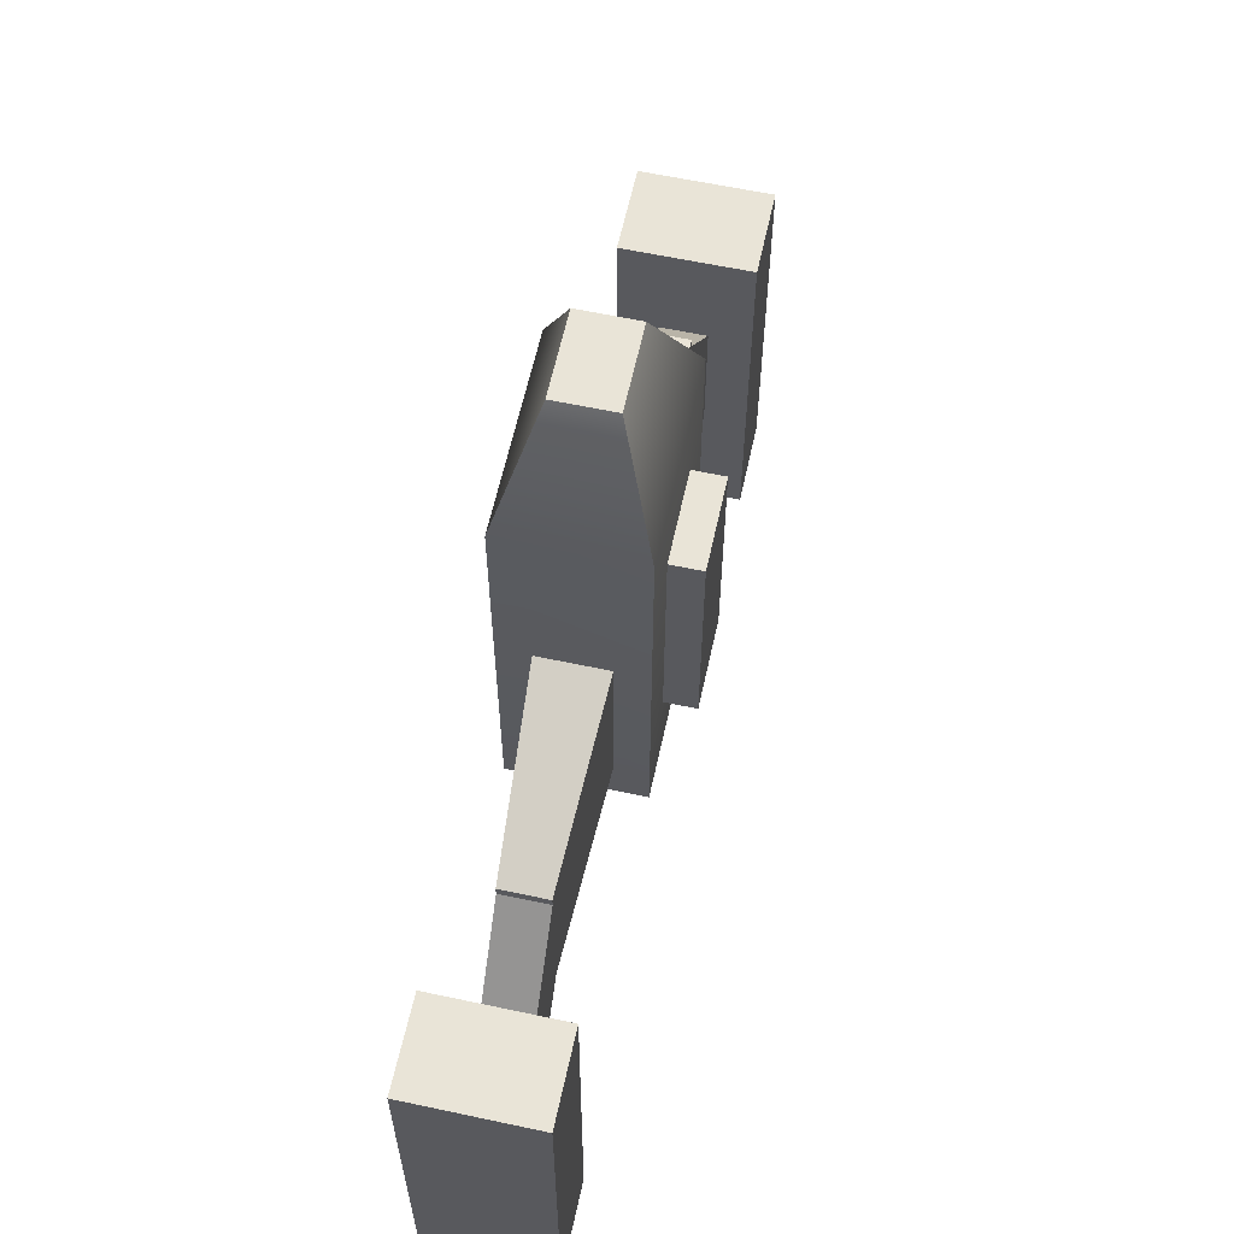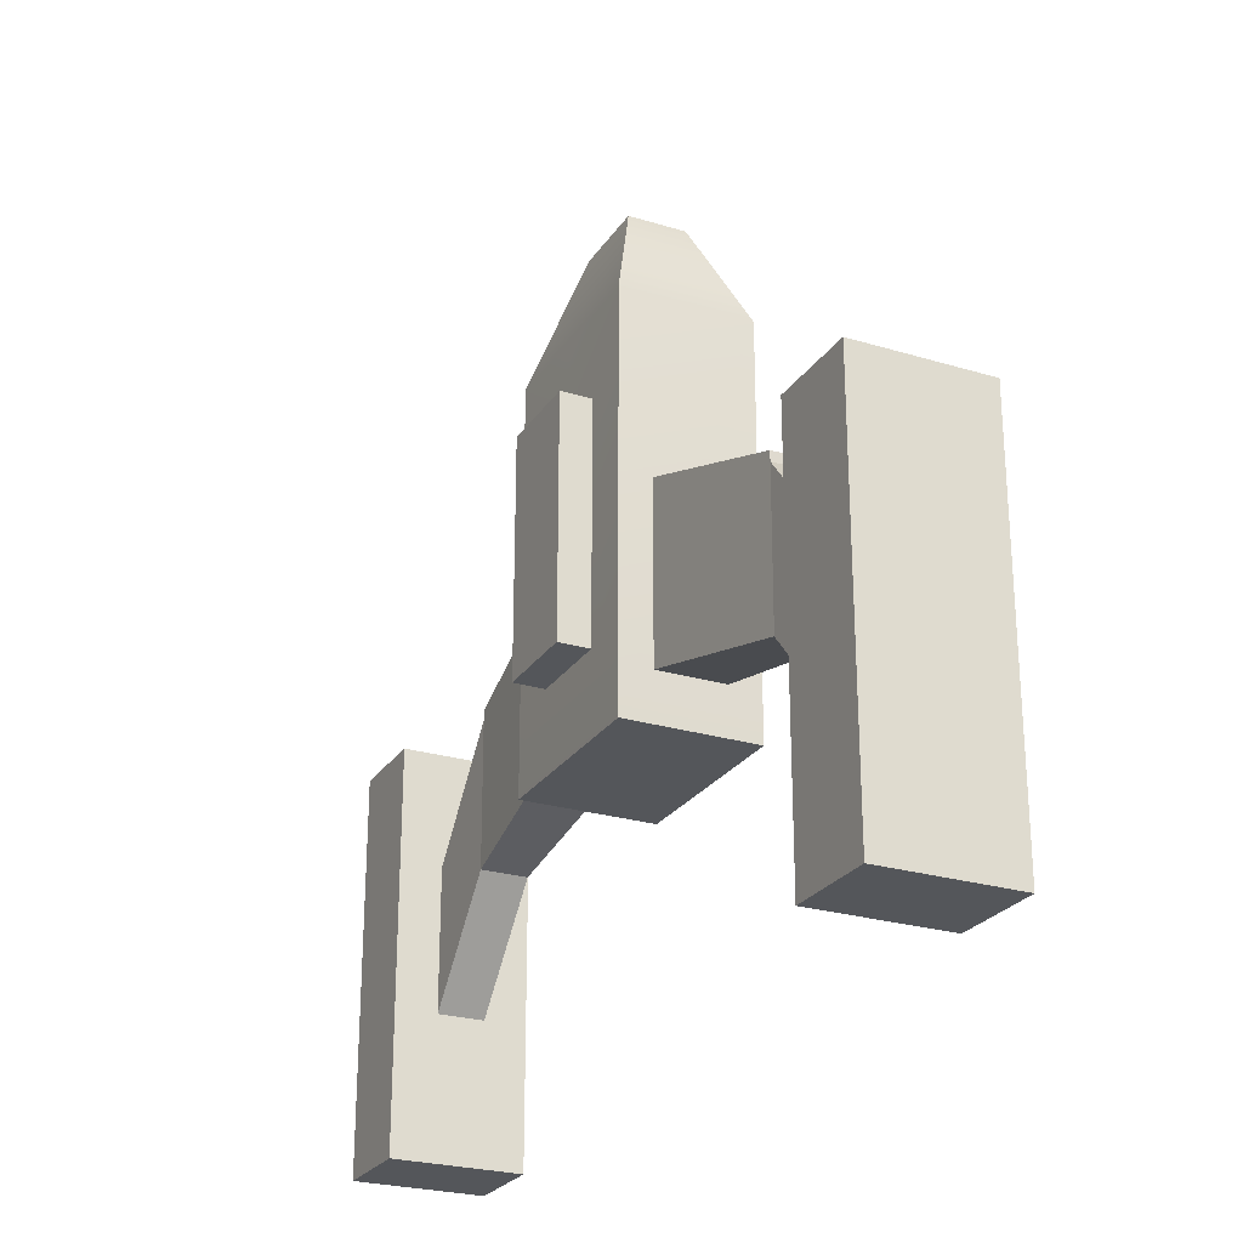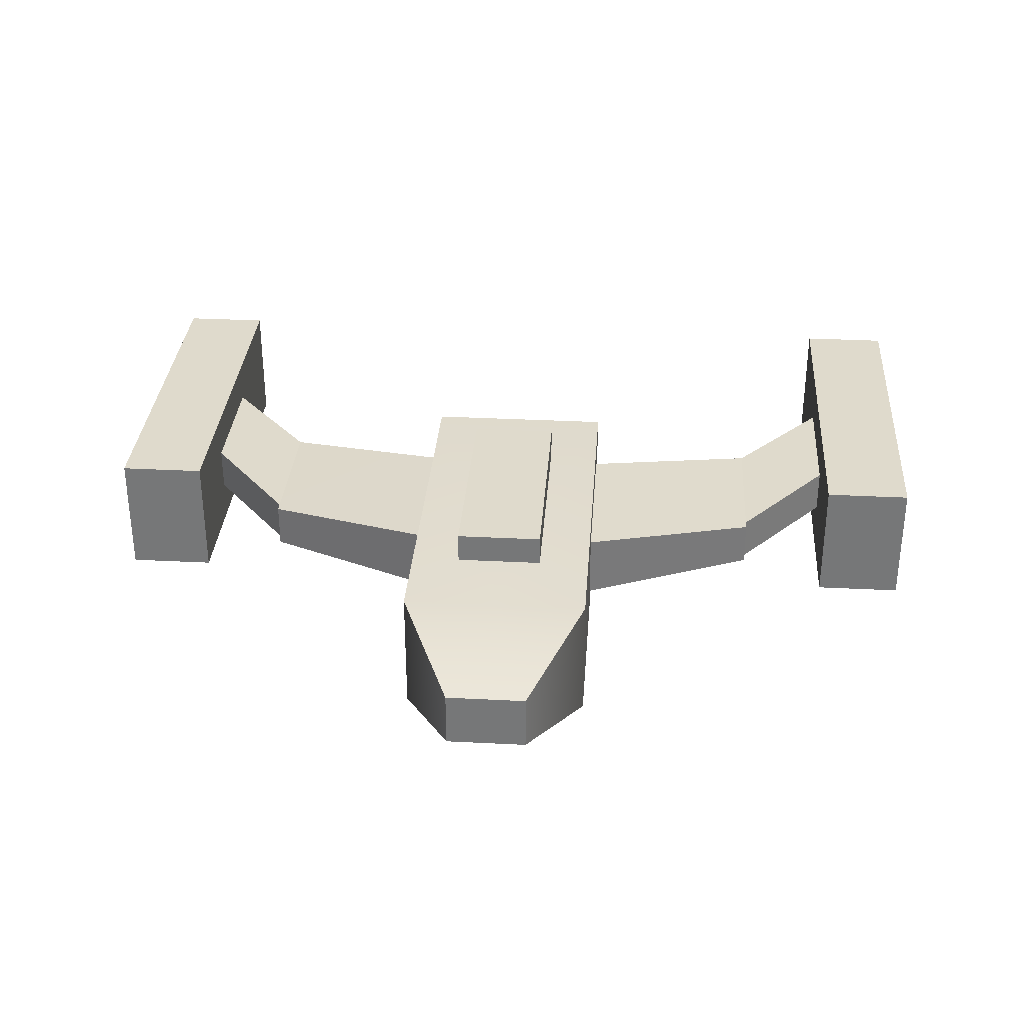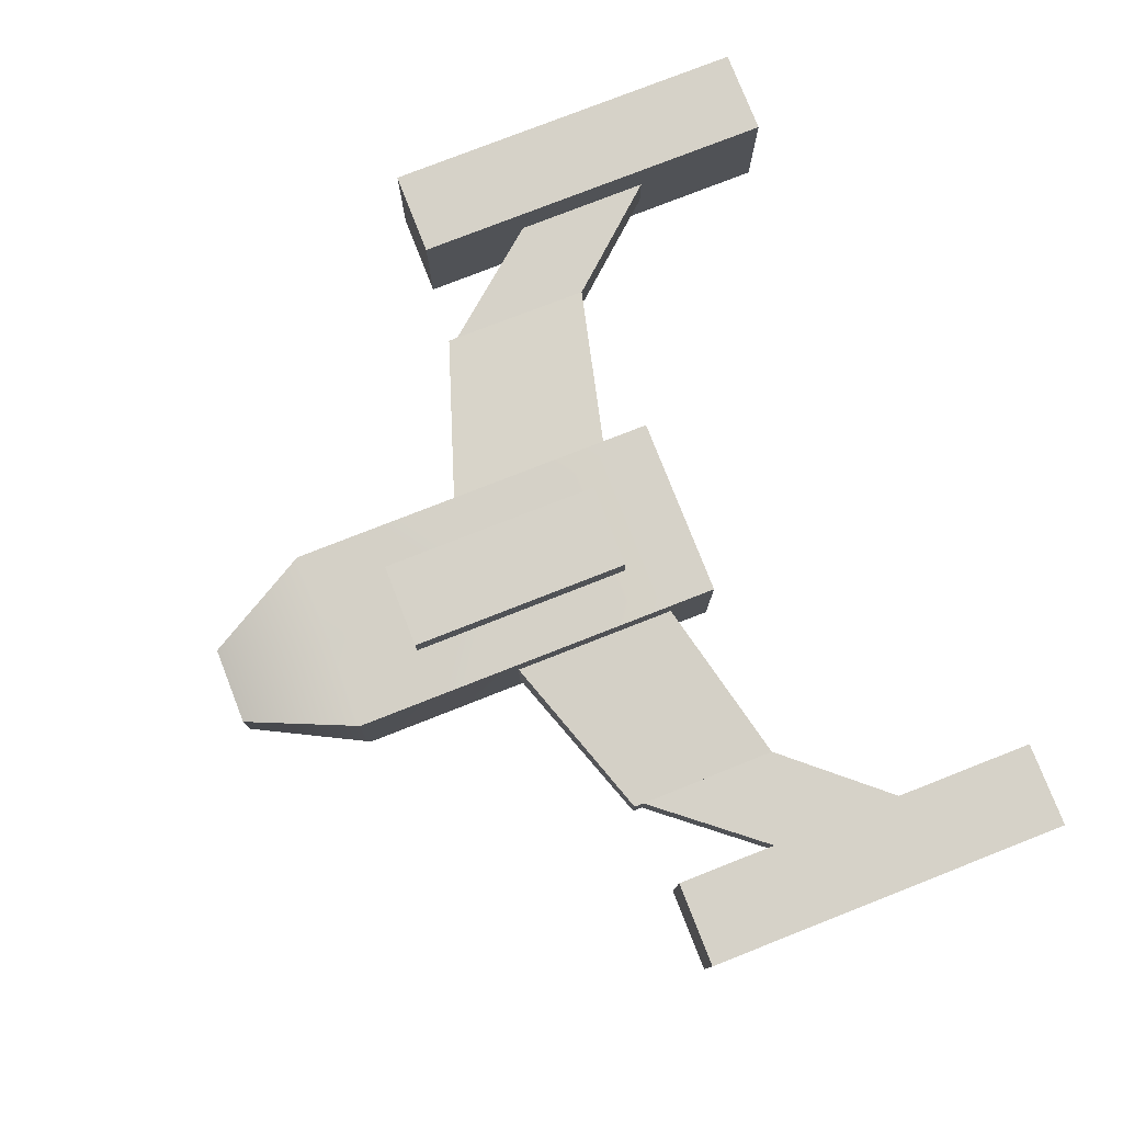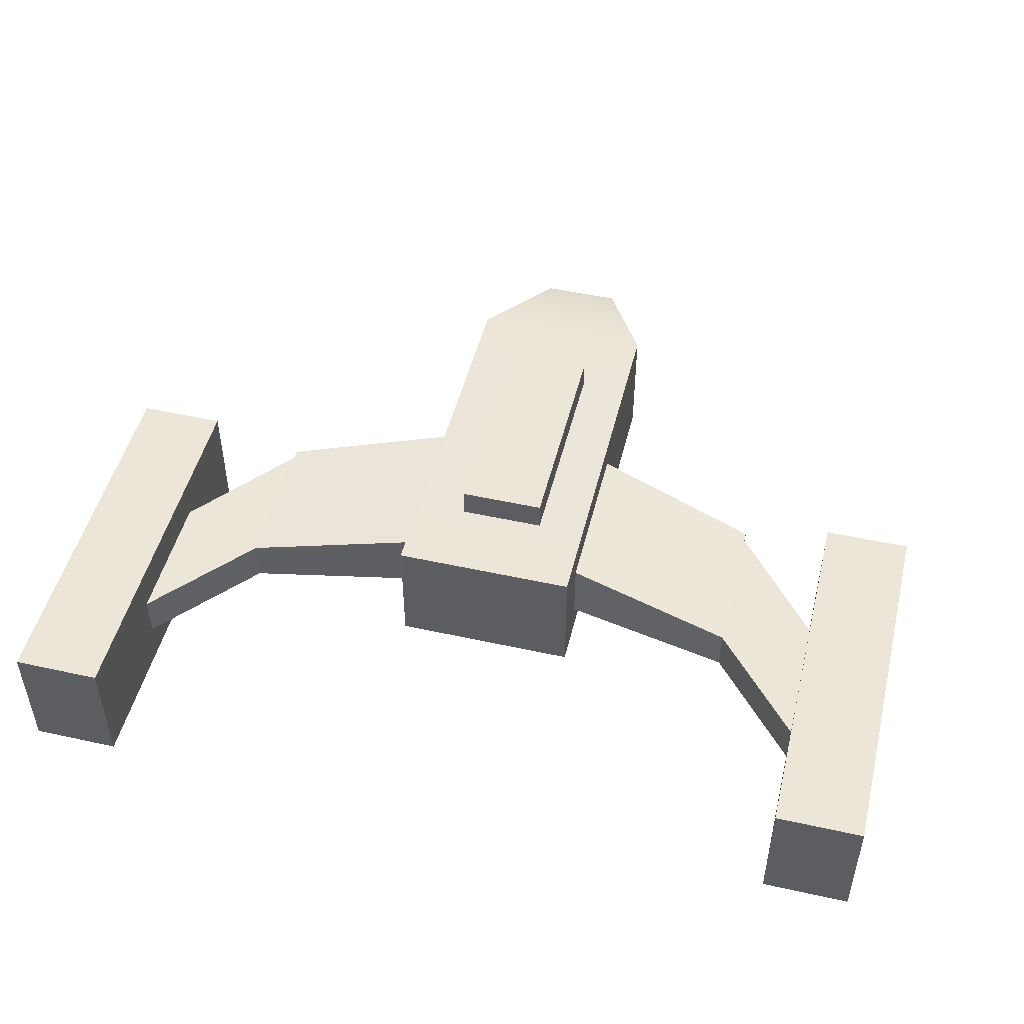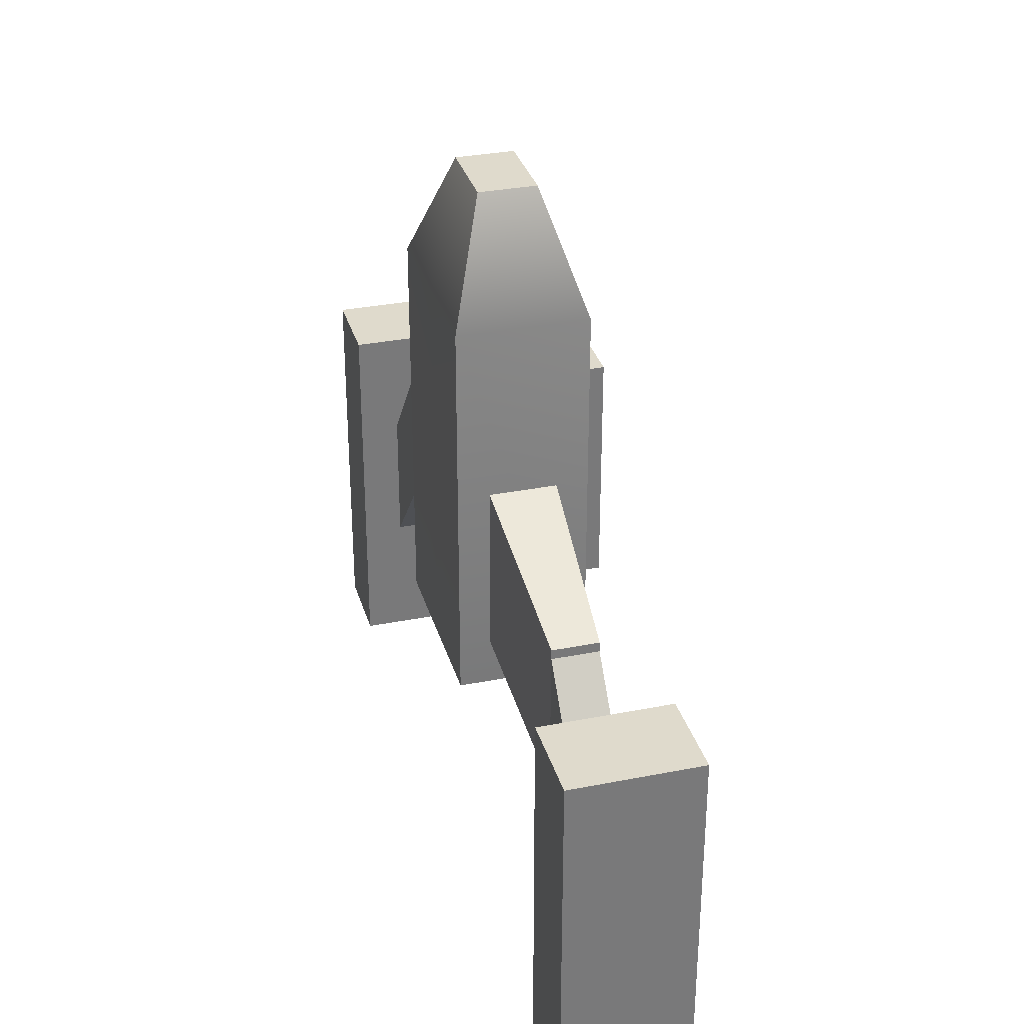
<metadata>
{"format":"obj","ext":"obj","renderer":"f3d","projection":"perspective","resolution":1024,"background":"white","views":[{"elev":60.9,"azim":102.3,"up":"+Z"},{"elev":-25.5,"azim":-115.9,"up":"+Z"},{"elev":32.4,"azim":4.1,"up":"+Y"},{"elev":78.0,"azim":68.6,"up":"+Y"},{"elev":48.9,"azim":-166.2,"up":"+Y"},{"elev":32.4,"azim":74.6,"up":"+Z"}]}
</metadata>
<code>
v -0.8945 1.261 1.327
v 0.9002 1.261 1.327
v -0.8945 1.982 1.327
v 0.9002 1.982 1.327
v -0.8945 1.982 -3.386
v 0.9002 1.982 -3.386
v -0.8945 1.261 -3.386
v 0.9002 1.261 -3.386
v 0.8563 -0.521 5.324
v 0.8563 0.6267 5.324
v 1.969 1.361 -5.007
v 1.969 -1.256 -5.007
v 1.969 1.361 3
v 1.969 -1.256 3
v 0.02931 -0.521 5.324
v 0.02931 0.6267 5.324
v 0.02931 1.361 -5.007
v 0.02931 -1.256 -5.007
v 0.02931 1.361 3
v 0.02931 -1.256 3
v 1.592 -0.6449 -3.956
v 1.559 -0.6449 -0.4051
v 1.592 0.7507 -3.956
v 1.559 0.7507 -0.4051
v 5.551 0.5181 -4.934
v 5.571 0.5181 -1.78
v 5.551 -0.4123 -4.934
v 5.571 -0.4123 -1.78
v 5.475 -0.4123 -4.849
v 5.454 -0.4123 -1.836
v 5.475 0.5181 -4.849
v 5.454 0.5181 -1.836
v 7.894 0.5181 -7.653
v 7.873 0.5181 -4.799
v 7.894 -0.4123 -7.653
v 7.873 -0.4123 -4.799
v 7.433 -1.254 -1.996
v 9.245 -1.254 -1.996
v 7.433 1.359 -1.996
v 9.245 1.359 -1.996
v 7.433 1.359 -9.899
v 9.245 1.359 -9.899
v 7.433 -1.254 -9.899
v 9.245 -1.254 -9.899
v -0.7977 -0.521 5.324
v -1.911 -1.256 3
v -1.911 1.361 3
v -0.7977 0.6267 5.324
v -1.911 -1.256 -5.007
v -1.911 1.361 -5.007
v 0.02931 0.6267 5.324
v 0.02931 -0.521 5.324
v 0.02931 1.361 3
v 0.02931 -1.256 -5.007
v 0.02931 1.361 -5.007
v 0.02931 -1.256 3
v -1.534 -0.6449 -3.956
v -1.5 -0.6449 -0.4051
v -1.5 0.7507 -0.4051
v -1.534 0.7507 -3.956
v -5.512 0.5181 -1.78
v -5.493 0.5181 -4.934
v -5.512 -0.4123 -1.78
v -5.493 -0.4123 -4.934
v -5.417 -0.4123 -4.849
v -5.396 -0.4123 -1.836
v -5.396 0.5181 -1.836
v -5.417 0.5181 -4.849
v -7.814 0.5181 -4.799
v -7.835 0.5181 -7.653
v -7.814 -0.4123 -4.799
v -7.835 -0.4123 -7.653
v -7.374 -1.254 -1.996
v -9.187 -1.254 -1.996
v -9.187 1.359 -1.996
v -7.374 1.359 -1.996
v -9.187 1.359 -9.899
v -7.374 1.359 -9.899
v -9.187 -1.254 -9.899
v -7.374 -1.254 -9.899
f 1 2 3
f 3 2 4
f 3 4 5
f 5 4 6
f 5 6 7
f 7 6 8
f 7 8 1
f 1 8 2
f 2 8 4
f 4 8 6
f 7 1 5
f 5 1 3
f 9 14 10
f 10 14 13
f 13 14 11
f 11 14 12
f 16 15 10
f 10 15 9
f 16 10 19
f 19 10 13
f 18 17 12
f 12 17 11
f 15 20 9
f 9 20 14
f 17 19 11
f 11 19 13
f 20 18 14
f 14 18 12
f 21 22 23
f 23 22 24
f 24 26 23
f 23 26 25
f 25 26 27
f 27 26 28
f 27 28 21
f 21 28 22
f 22 28 24
f 24 28 26
f 27 21 25
f 25 21 23
f 29 30 31
f 31 30 32
f 32 34 31
f 31 34 33
f 33 34 35
f 35 34 36
f 35 36 29
f 29 36 30
f 30 36 32
f 32 36 34
f 35 29 33
f 33 29 31
f 37 38 39
f 39 38 40
f 39 40 41
f 41 40 42
f 41 42 43
f 43 42 44
f 43 44 37
f 37 44 38
f 38 44 40
f 40 44 42
f 43 37 41
f 41 37 39
f 45 48 46
f 46 48 47
f 47 50 46
f 46 50 49
f 51 48 52
f 52 48 45
f 47 48 53
f 53 48 51
f 54 49 55
f 55 49 50
f 52 45 56
f 56 45 46
f 55 50 53
f 53 50 47
f 56 46 54
f 54 46 49
f 57 60 58
f 58 60 59
f 62 61 60
f 60 61 59
f 62 64 61
f 61 64 63
f 64 57 63
f 63 57 58
f 58 59 63
f 63 59 61
f 64 62 57
f 57 62 60
f 65 68 66
f 66 68 67
f 70 69 68
f 68 69 67
f 70 72 69
f 69 72 71
f 72 65 71
f 71 65 66
f 66 67 71
f 71 67 69
f 72 70 65
f 65 70 68
f 73 76 74
f 74 76 75
f 76 78 75
f 75 78 77
f 78 80 77
f 77 80 79
f 80 73 79
f 79 73 74
f 74 75 79
f 79 75 77
f 80 78 73
f 73 78 76

</code>
